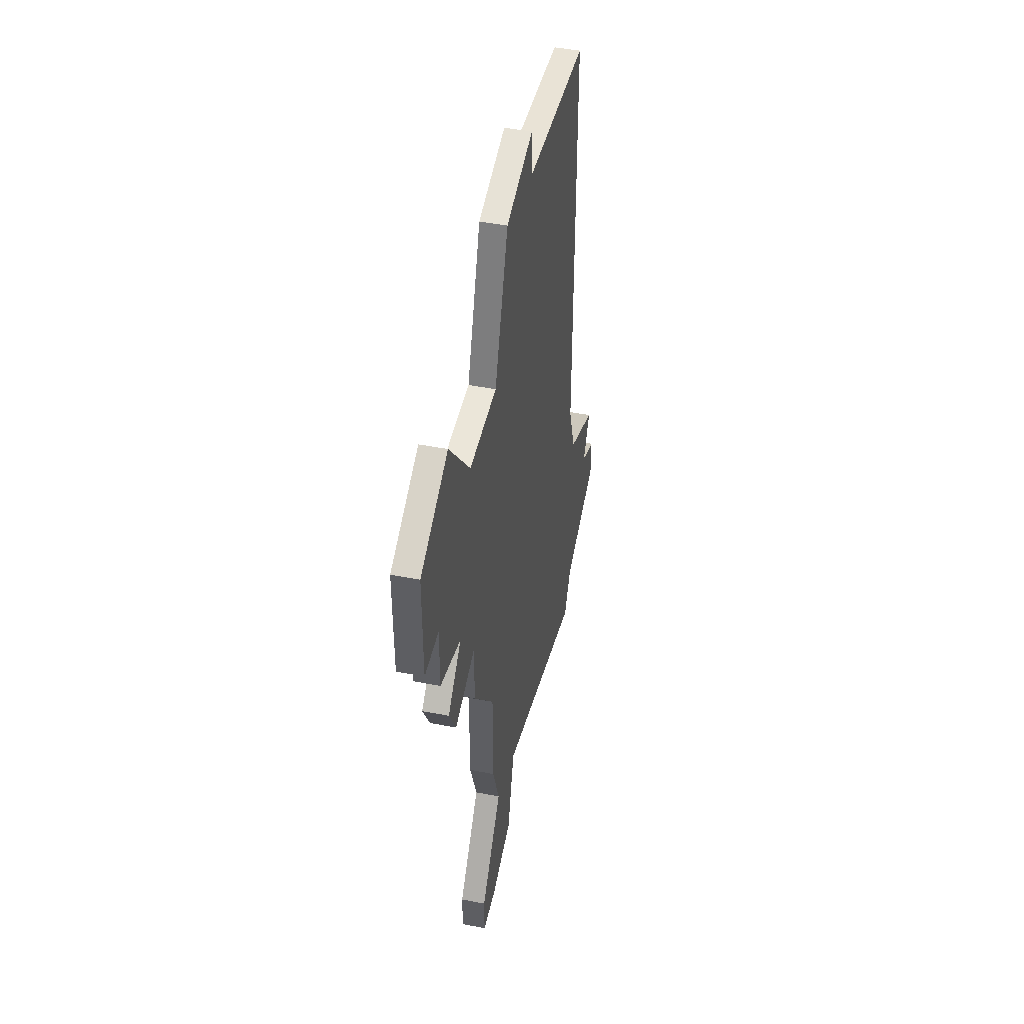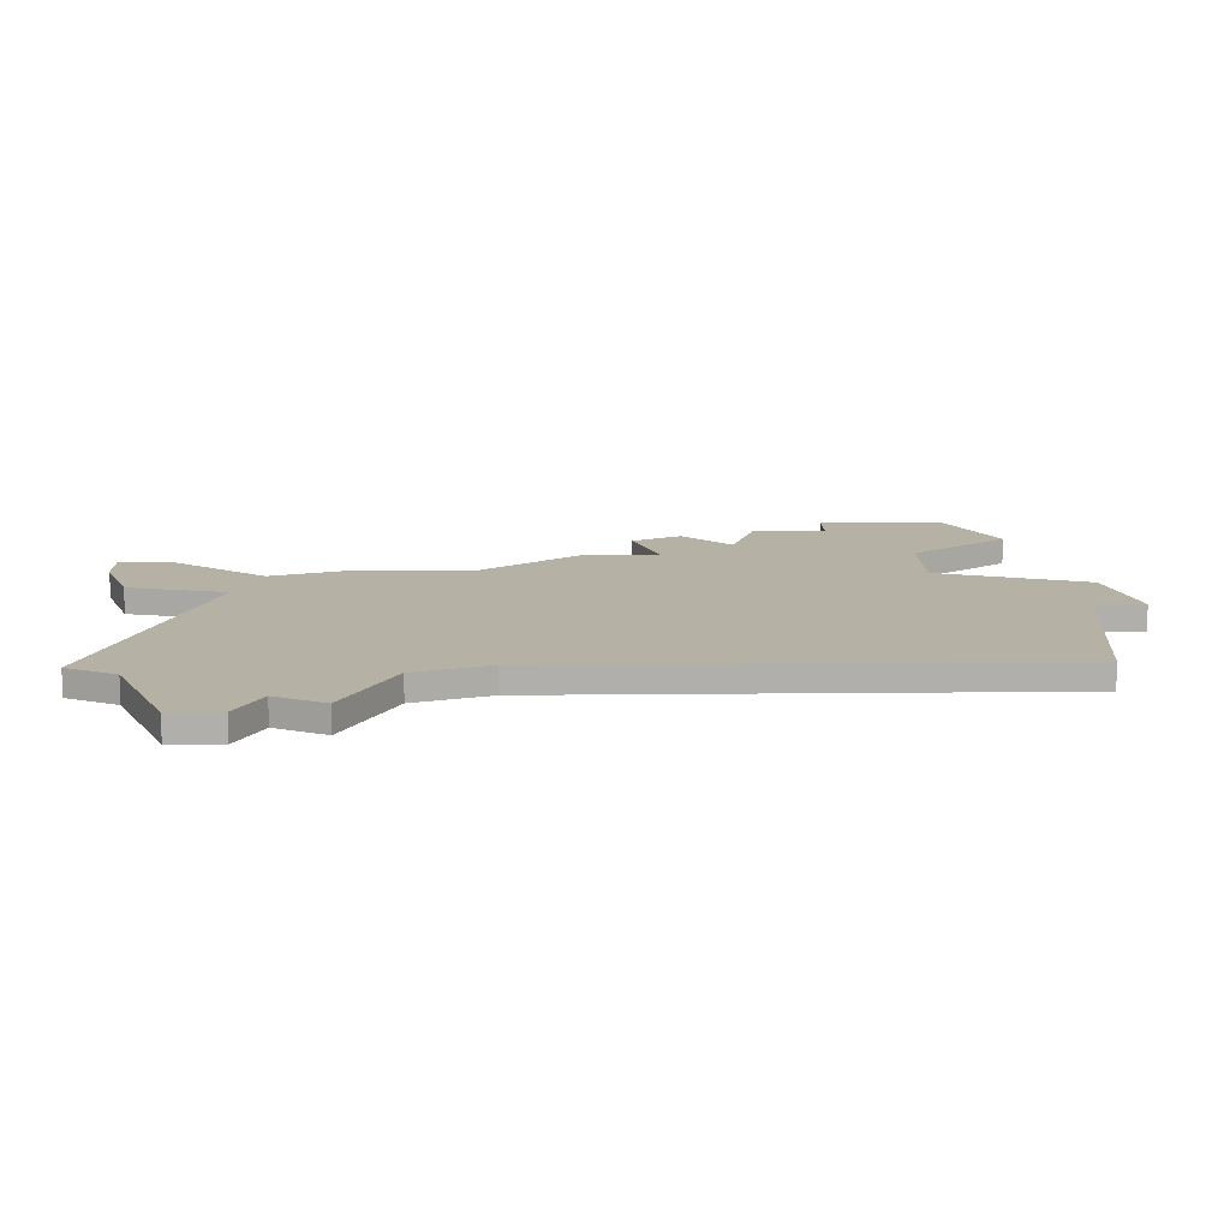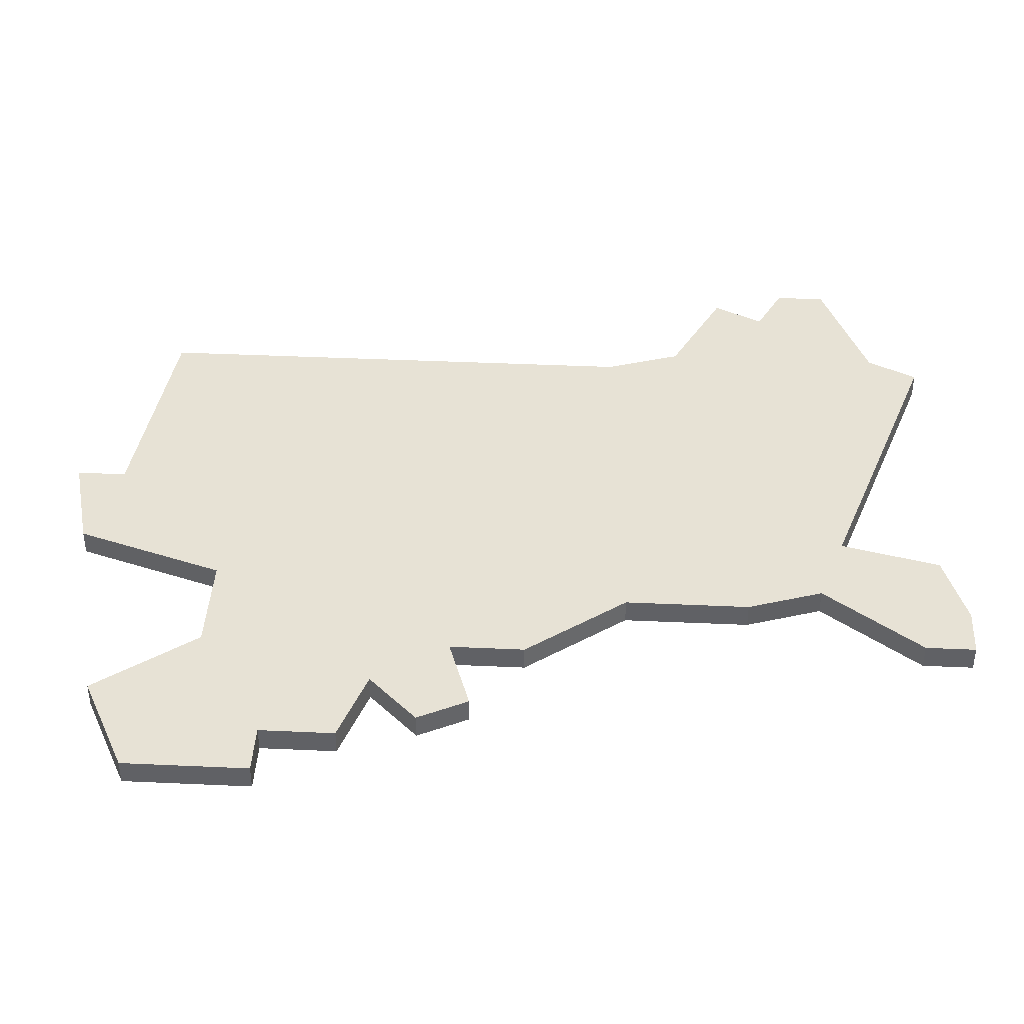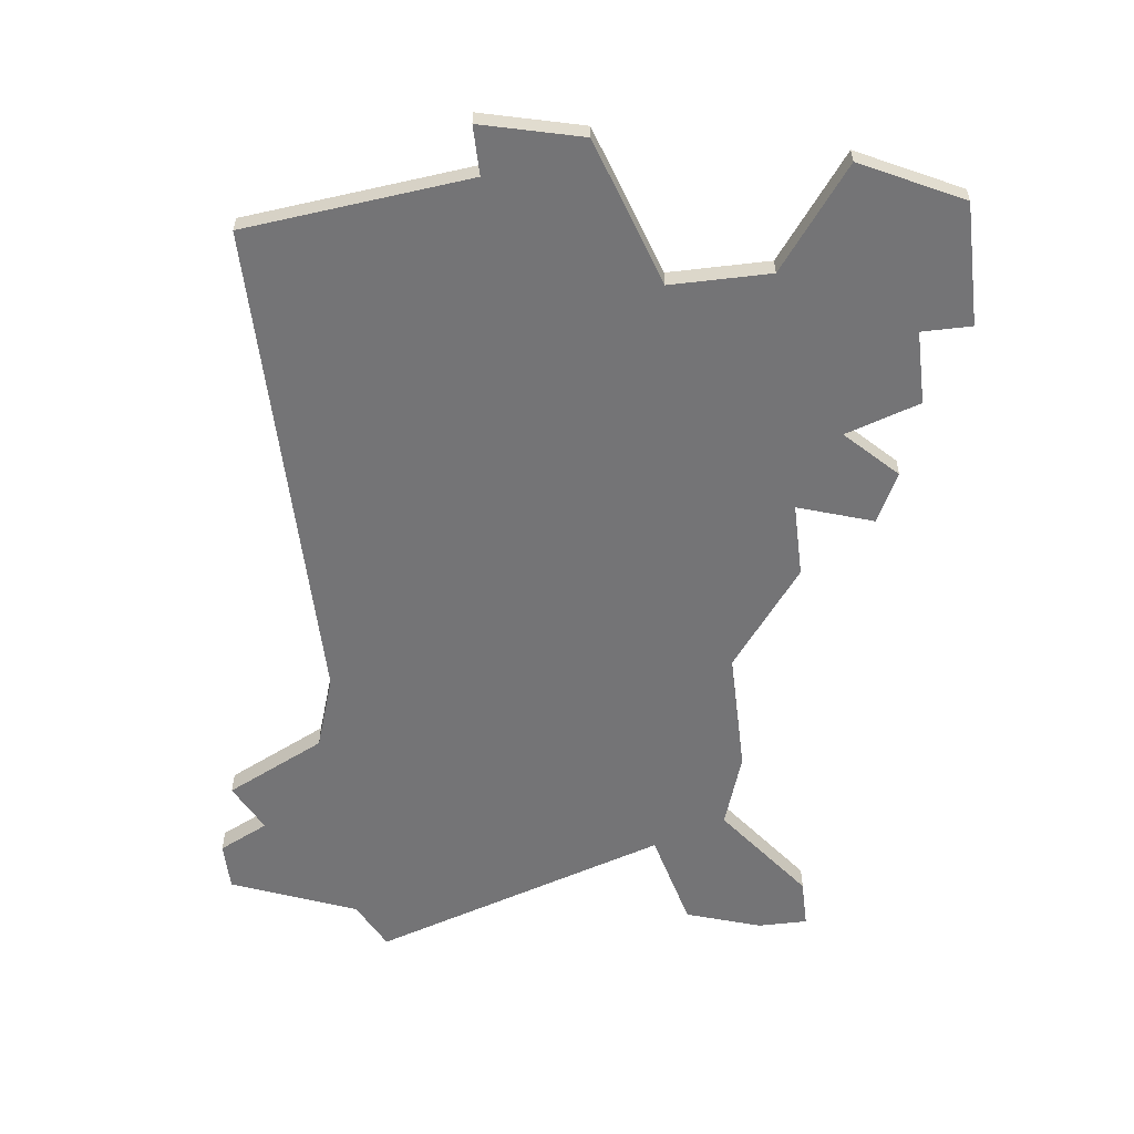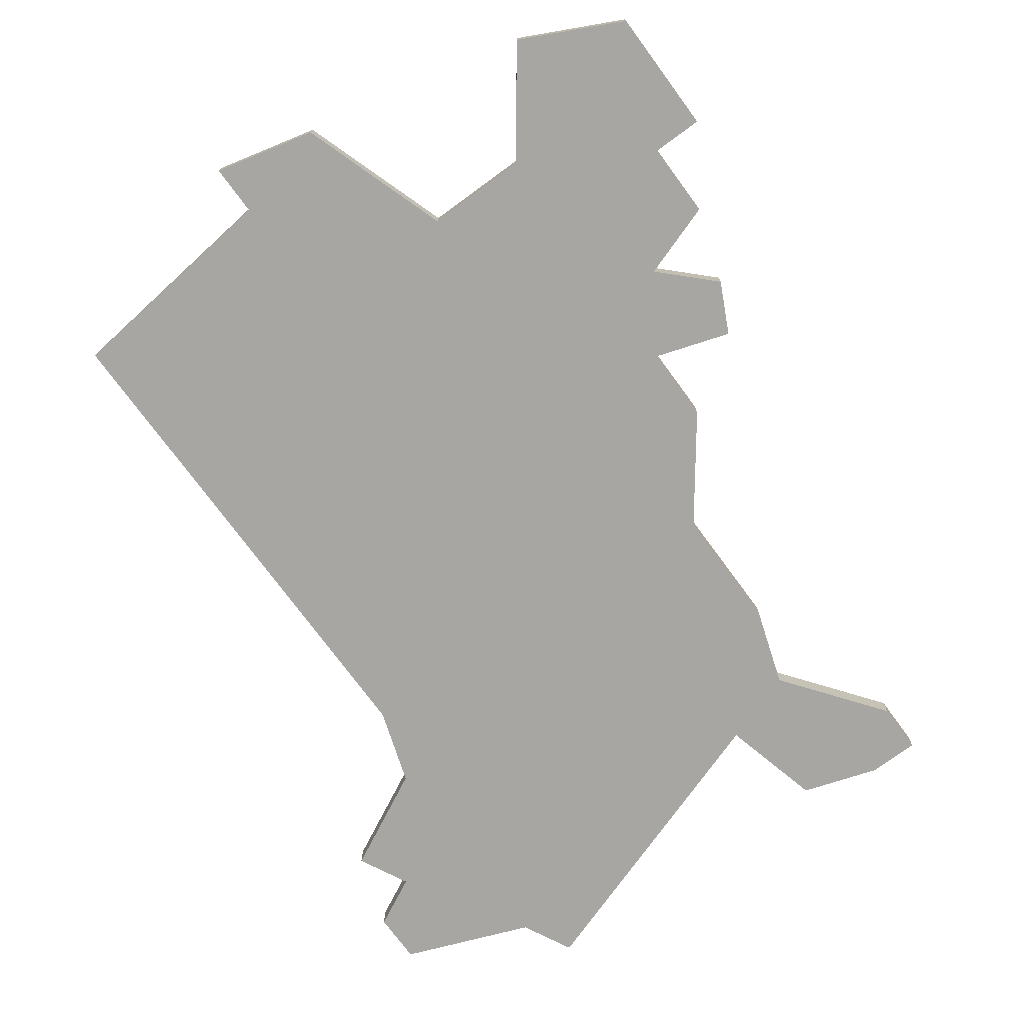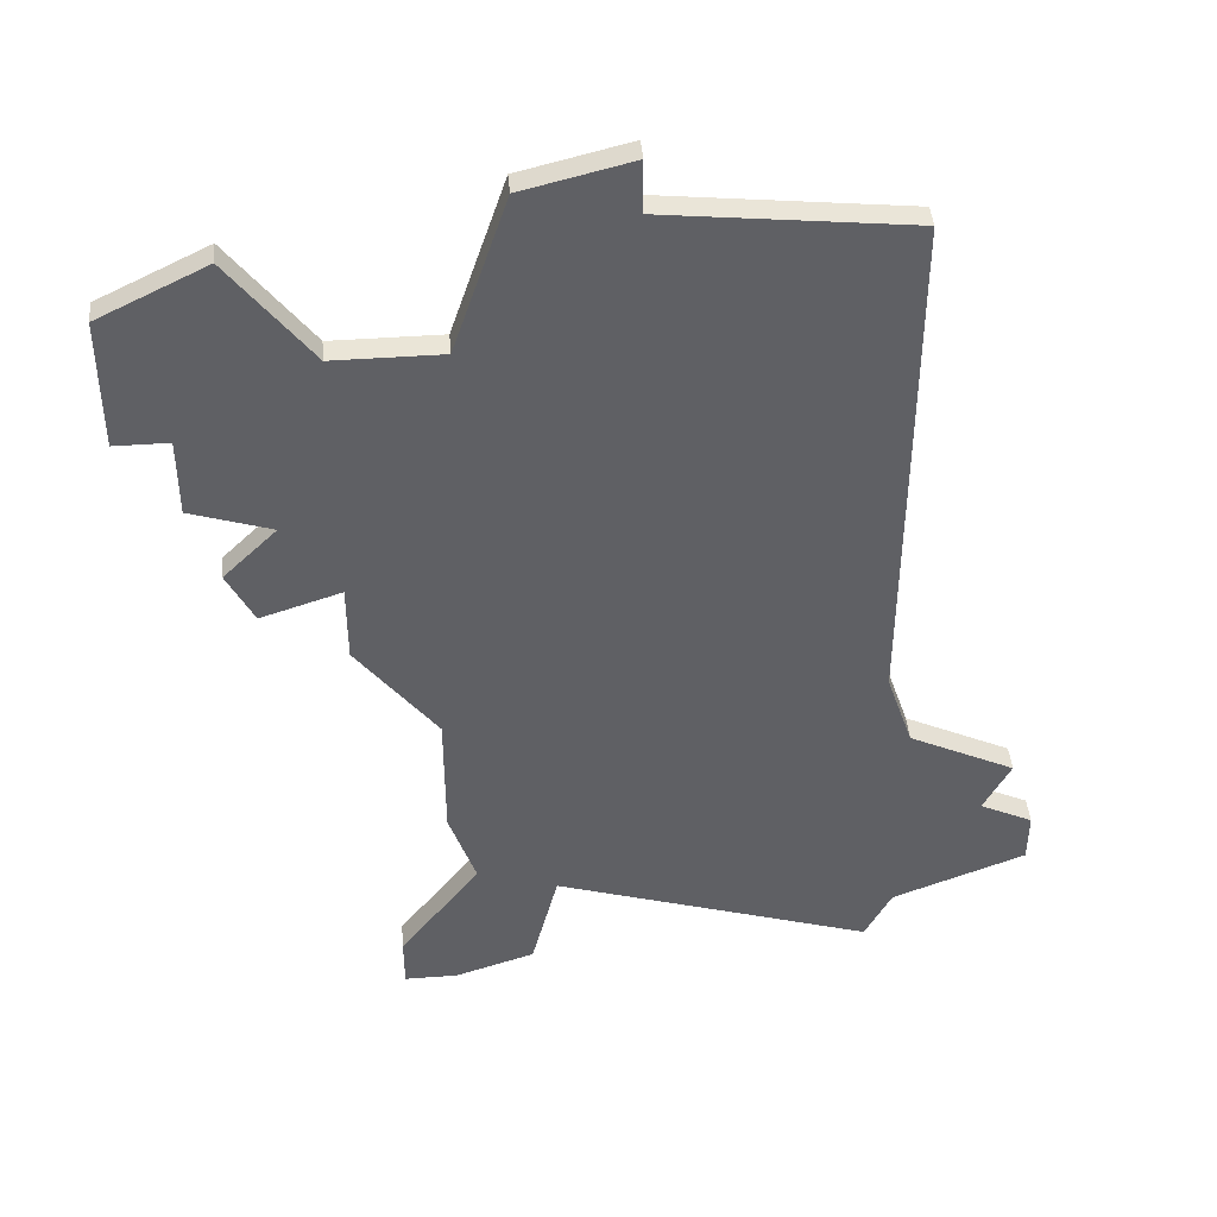
<metadata>
{"format":"obj","ext":"obj","renderer":"f3d","projection":"perspective","resolution":1024,"background":"white","views":[{"elev":47.6,"azim":-77.6,"up":"+Y"},{"elev":12.0,"azim":88.5,"up":"+Z"},{"elev":40.5,"azim":-86.8,"up":"+Z"},{"elev":-56.3,"azim":-173.1,"up":"+Z"},{"elev":-74.2,"azim":-143.7,"up":"+Z"},{"elev":44.1,"azim":-4.9,"up":"+Y"}]}
</metadata>
<code>
v 3105 -564 0
v 3105 -564 1
v 3105 -600 0
v 3105 -600 1
v 3096 -581 0
v 3096 -581 1
v 3096 -566 0
v 3096 -566 1
v 3095 -579 0
v 3095 -579 1
v 3103 -570 0
v 3103 -570 1
v 3103 -595 0
v 3103 -595 1
v 3119 -589 0
v 3119 -589 1
v 3119 -598 0
v 3119 -598 1
v 3094 -573 0
v 3094 -573 1
v 3094 -576 0
v 3094 -576 1
v 3102 -587 0
v 3102 -587 1
v 3102 -592 0
v 3102 -592 1
v 3102 -601 0
v 3102 -601 1
v 3118 -566 0
v 3118 -566 1
v 3118 -600 0
v 3118 -600 1
v 3118 -586 0
v 3118 -586 1
v 3109 -563 0
v 3109 -563 1
v 3109 -565 0
v 3109 -565 1
v 3092 -573 0
v 3092 -573 1
v 3092 -568 0
v 3092 -568 1
v 3100 -599 0
v 3100 -599 1
v 3100 -601 0
v 3100 -601 1
v 3124 -596 0
v 3124 -596 1
v 3124 -594 0
v 3124 -594 1
v 3099 -570 0
v 3099 -570 1
v 3099 -580 0
v 3099 -580 1
v 3099 -583 0
v 3099 -583 1
v 3123 -591 0
v 3123 -591 1
v 3106 -596 0
v 3106 -596 1
v 3122 -593 0
v 3122 -593 1
v 3097 -577 0
v 3097 -577 1
f 23 55 53
f 9 53 5
f 45 43 27
f 59 25 23
f 3 27 43
f 53 63 11
f 7 19 41
f 39 41 19
f 19 63 21
f 63 19 51
f 53 9 63
f 51 19 7
f 11 63 51
f 33 23 53
f 33 59 23
f 3 13 59
f 59 17 31
f 43 13 3
f 61 47 17
f 47 61 49
f 15 17 59
f 17 15 61
f 1 37 11
f 29 11 37
f 37 1 35
f 61 15 57
f 11 29 33
f 33 53 11
f 33 15 59
f 59 13 25
f 54 56 24
f 6 54 10
f 28 44 46
f 24 26 60
f 44 28 4
f 12 64 54
f 42 20 8
f 20 42 40
f 22 64 20
f 52 20 64
f 64 10 54
f 8 20 52
f 52 64 12
f 54 24 34
f 24 60 34
f 60 14 4
f 32 18 60
f 4 14 44
f 18 48 62
f 50 62 48
f 60 18 16
f 62 16 18
f 12 38 2
f 38 12 30
f 36 2 38
f 58 16 62
f 34 30 12
f 12 54 34
f 60 16 34
f 26 14 60
f 2 36 1
f 1 36 35
f 12 2 11
f 11 2 1
f 52 12 51
f 51 12 11
f 8 52 7
f 7 52 51
f 42 8 41
f 41 8 7
f 40 42 39
f 39 42 41
f 20 40 19
f 19 40 39
f 22 20 21
f 21 20 19
f 64 22 63
f 63 22 21
f 10 64 9
f 9 64 63
f 6 10 5
f 5 10 9
f 54 6 53
f 53 6 5
f 56 54 55
f 55 54 53
f 24 56 23
f 23 56 55
f 26 24 25
f 25 24 23
f 14 26 13
f 13 26 25
f 44 14 43
f 43 14 13
f 46 44 45
f 45 44 43
f 28 46 27
f 27 46 45
f 4 28 3
f 3 28 27
f 60 4 59
f 59 4 3
f 32 60 31
f 31 60 59
f 18 32 17
f 17 32 31
f 48 18 47
f 47 18 17
f 50 48 49
f 49 48 47
f 62 50 61
f 61 50 49
f 58 62 57
f 57 62 61
f 16 58 15
f 15 58 57
f 34 16 33
f 33 16 15
f 30 34 29
f 29 34 33
f 36 38 35
f 35 38 37
f 38 30 37
f 37 30 29

</code>
